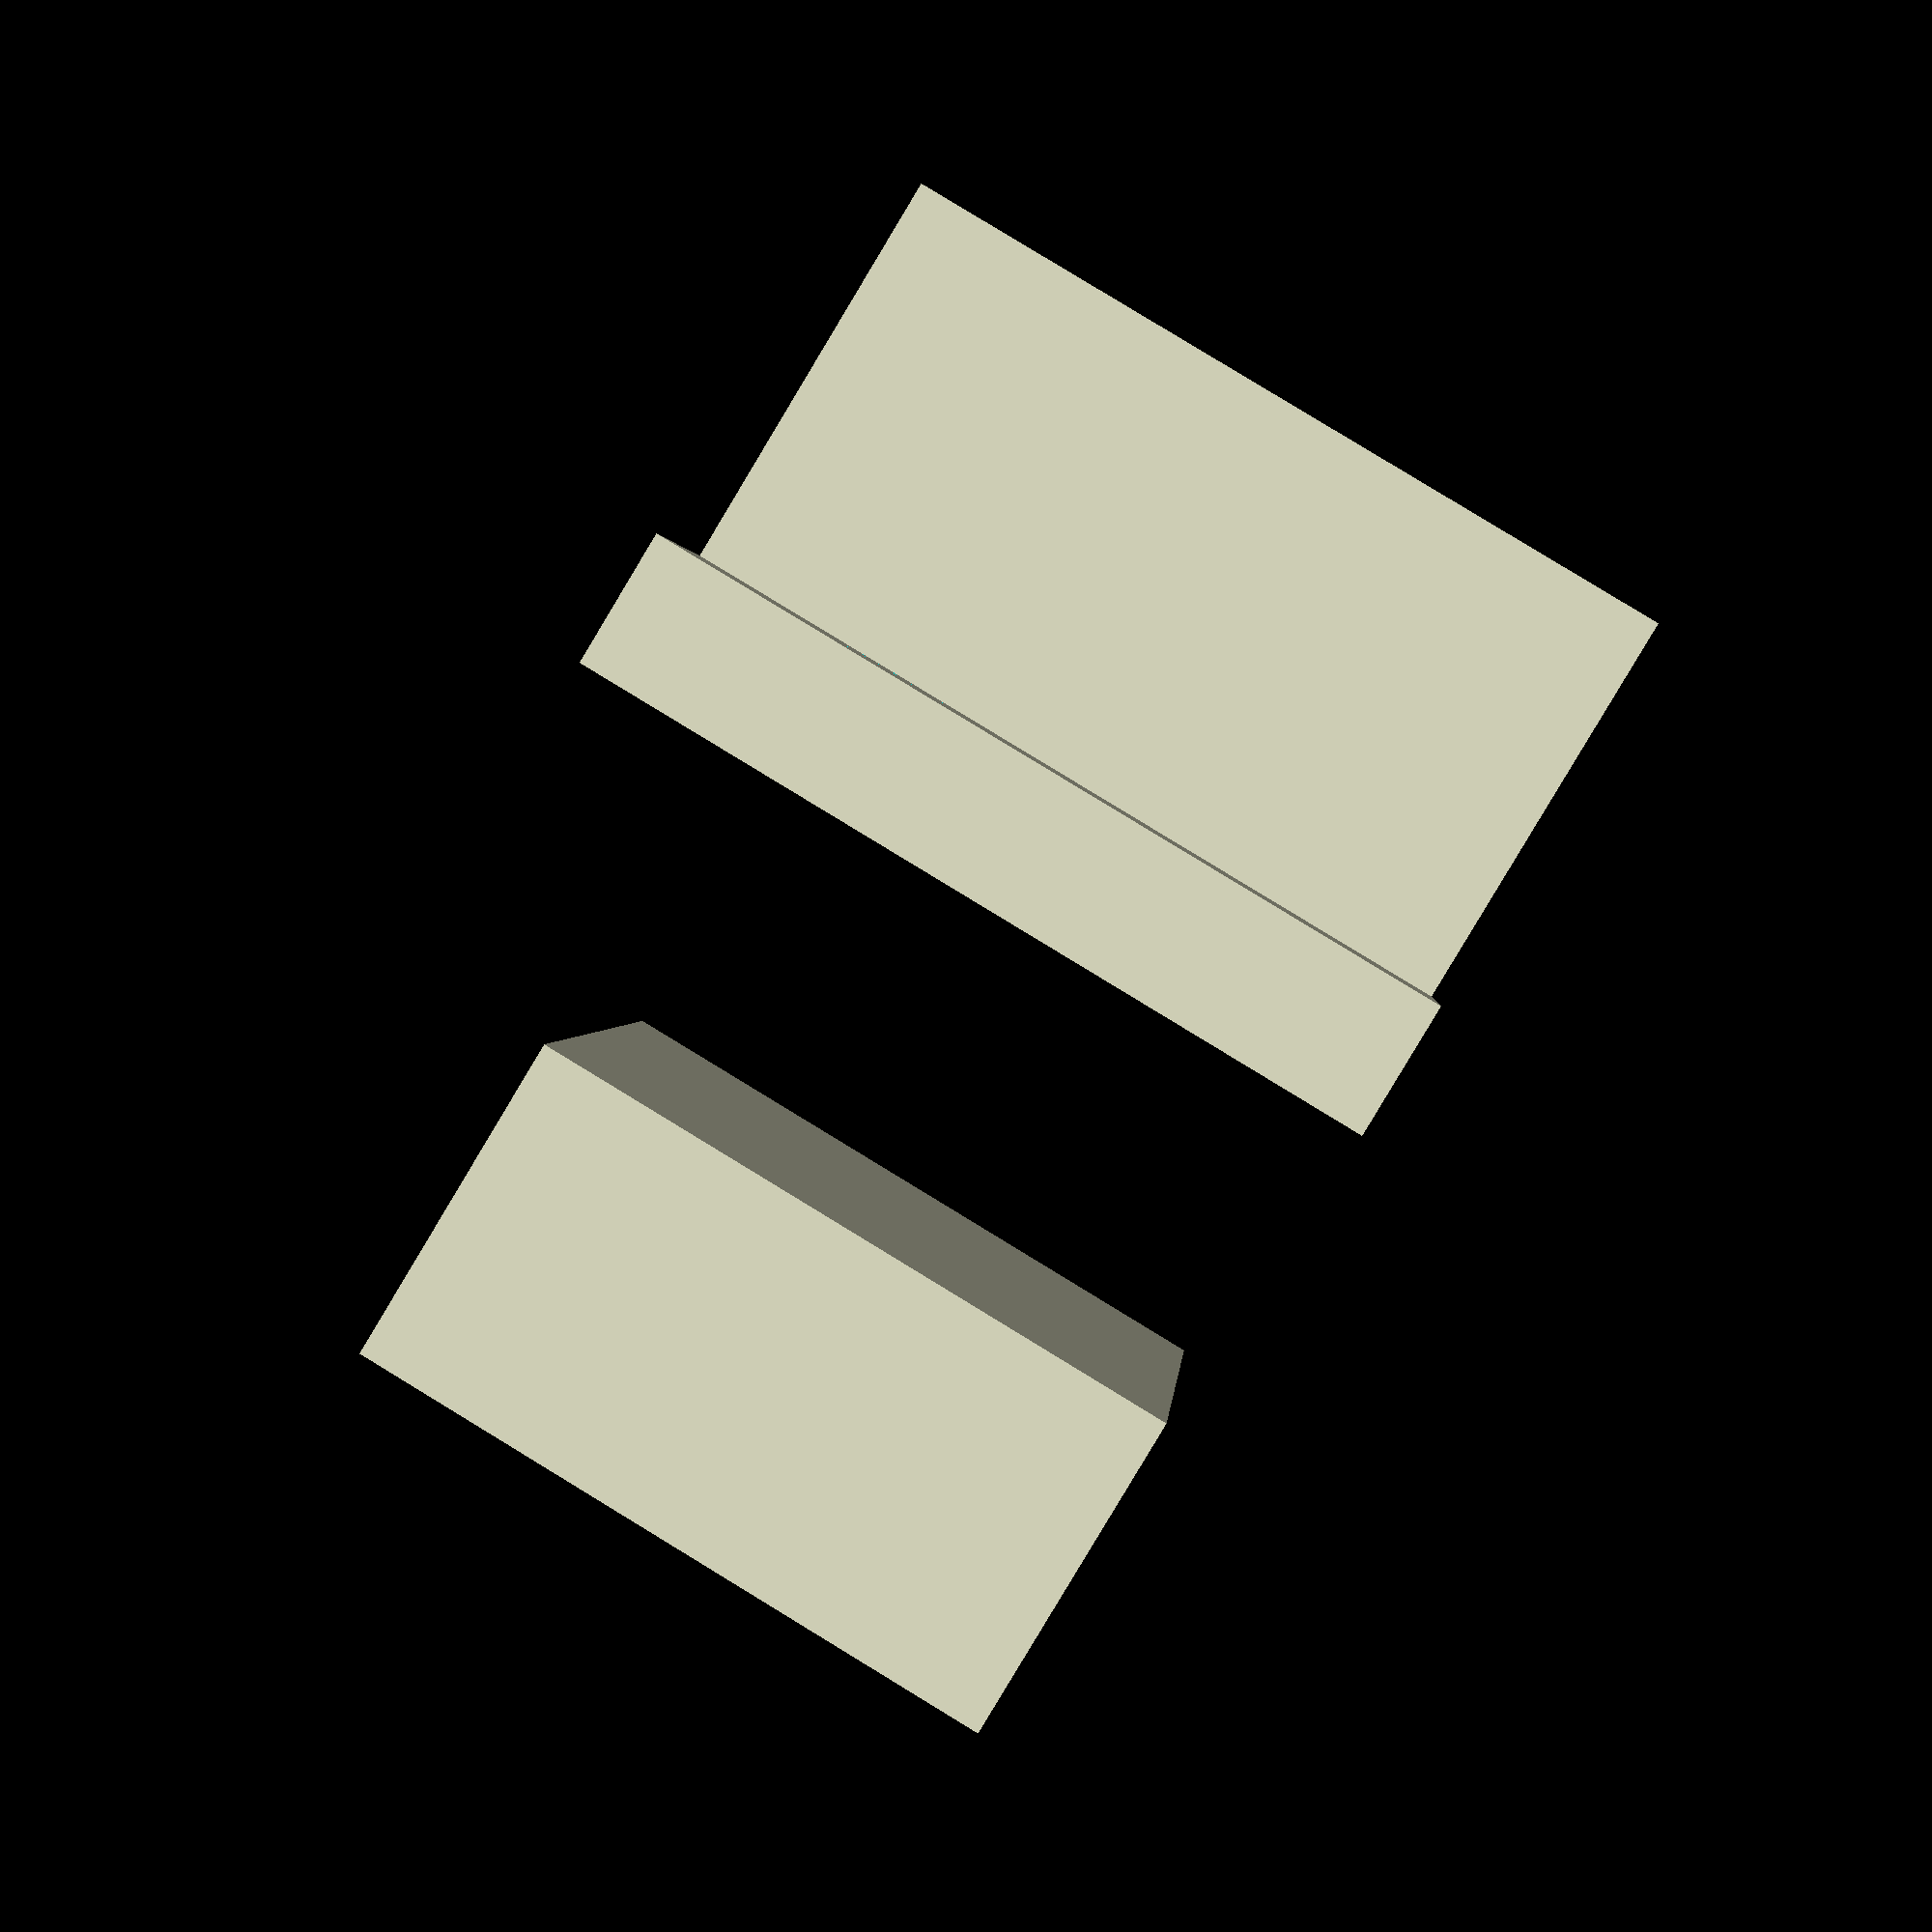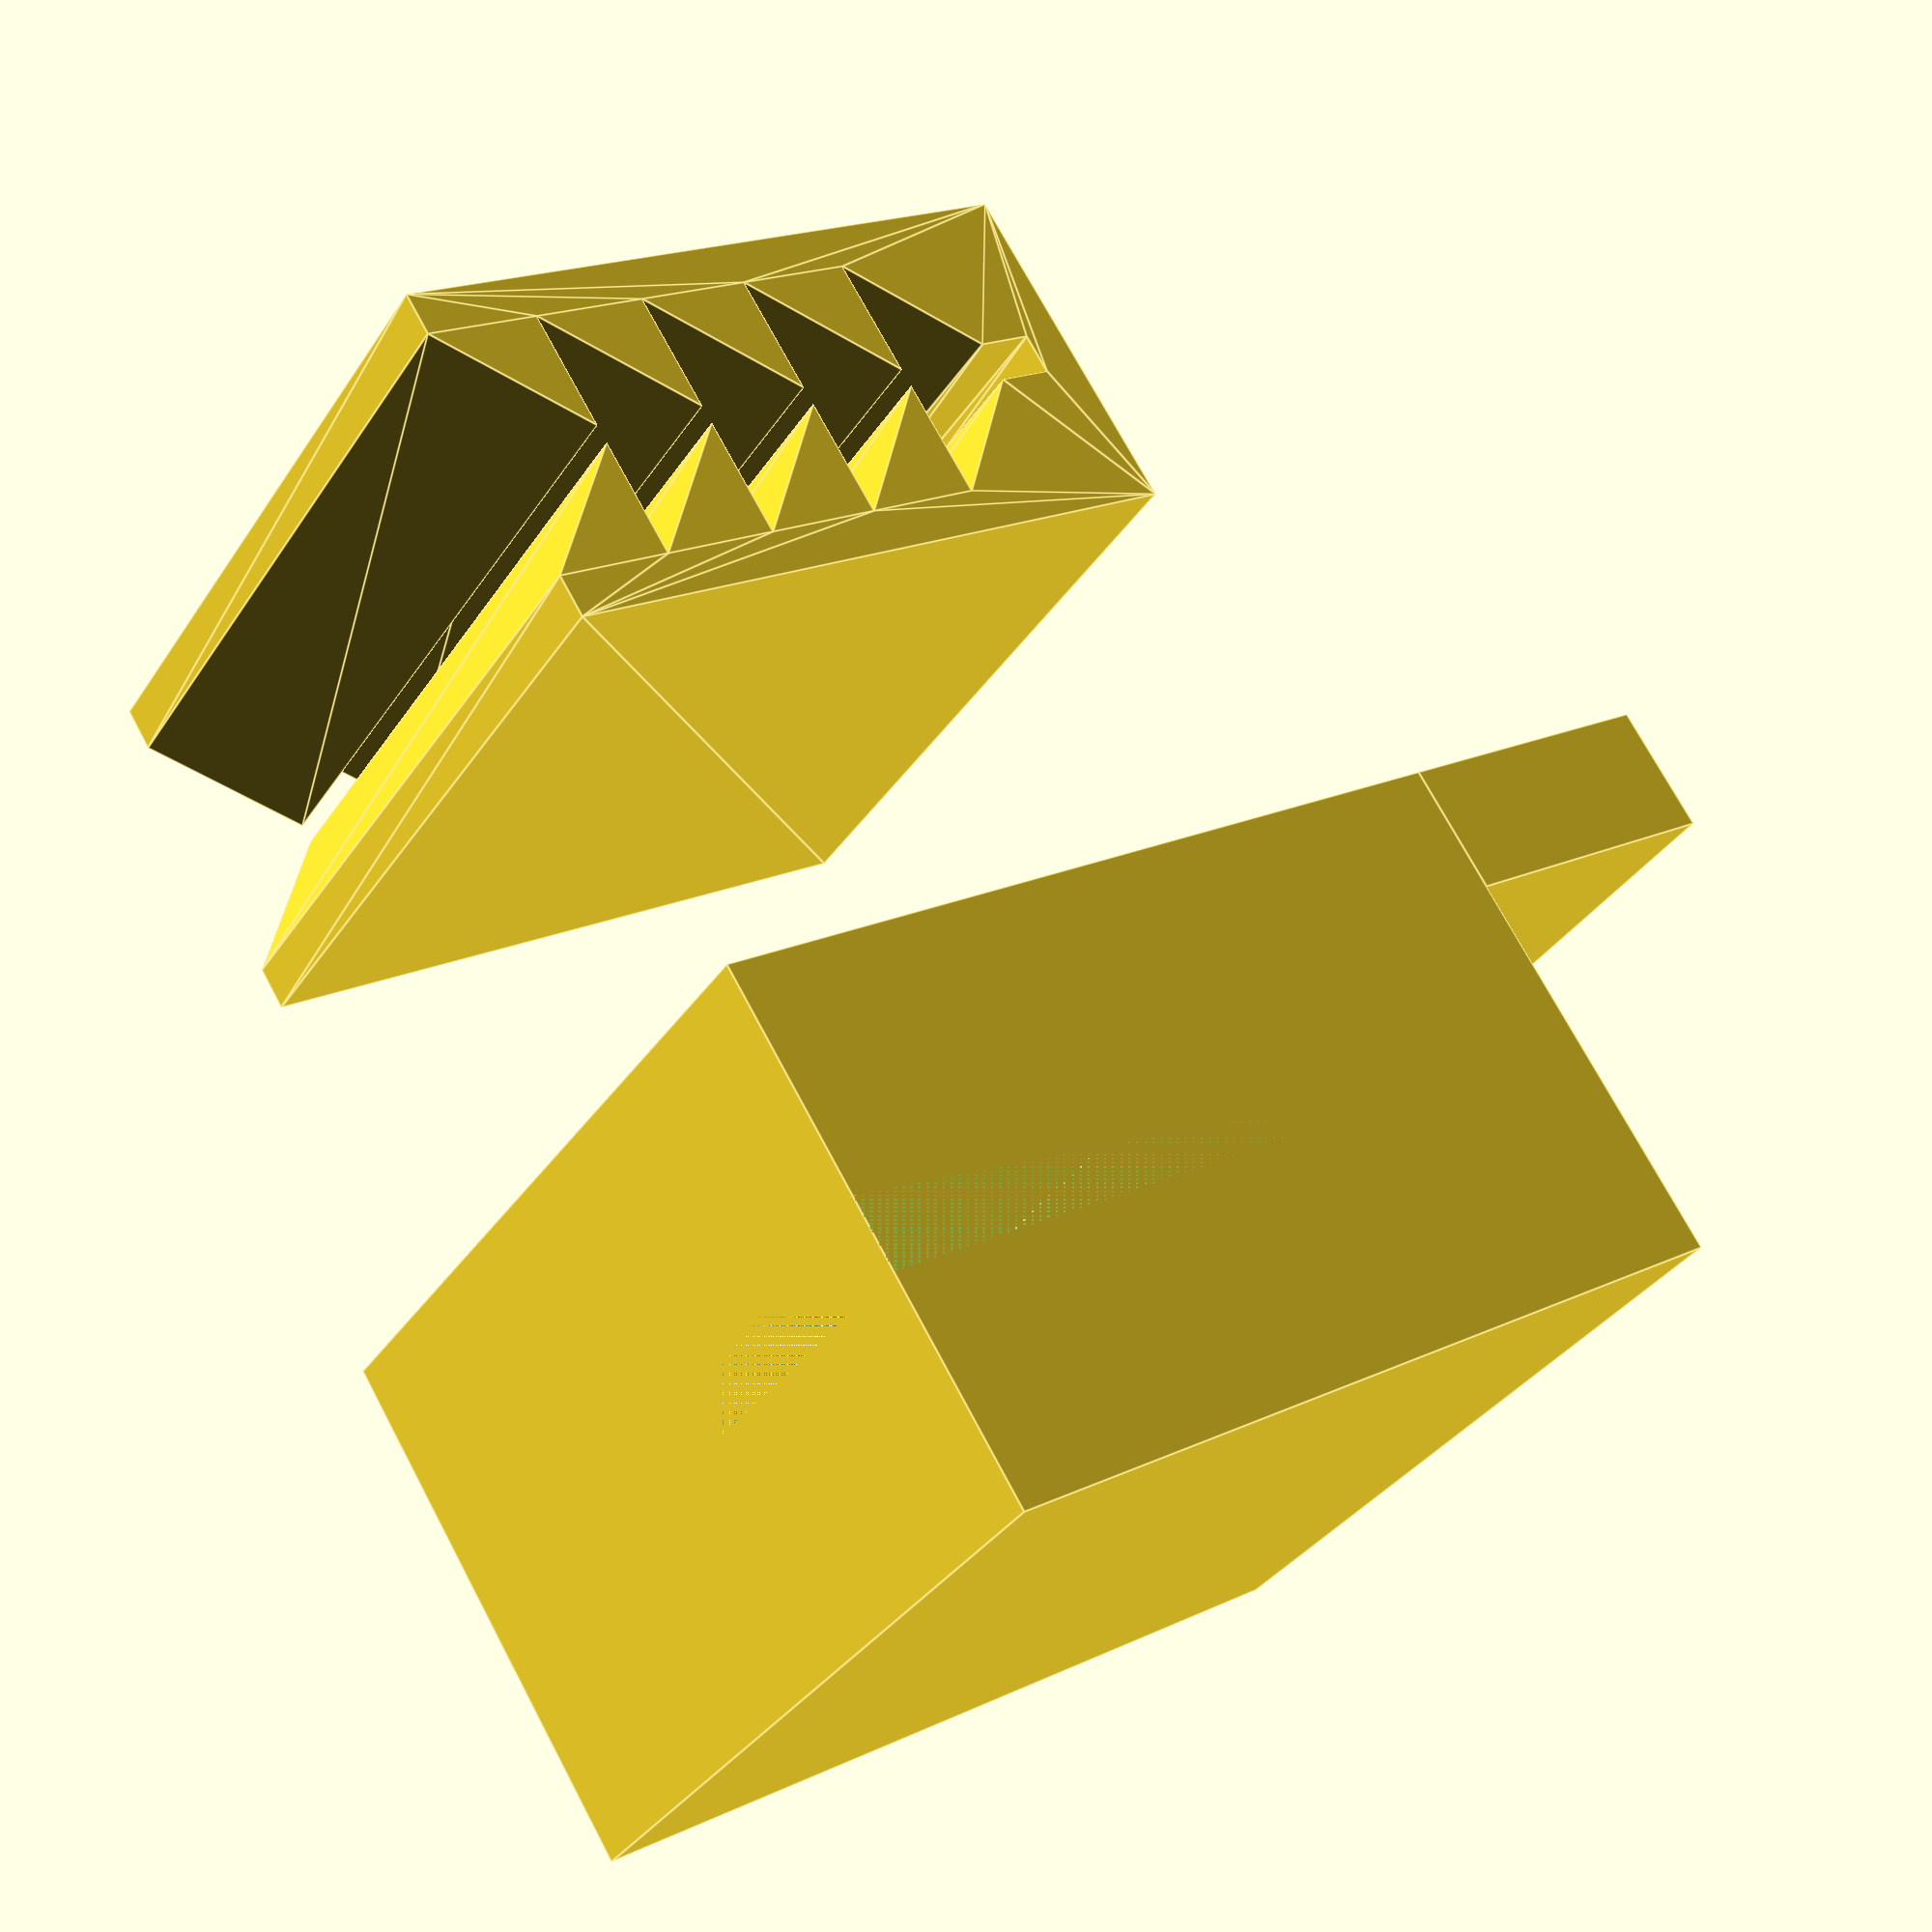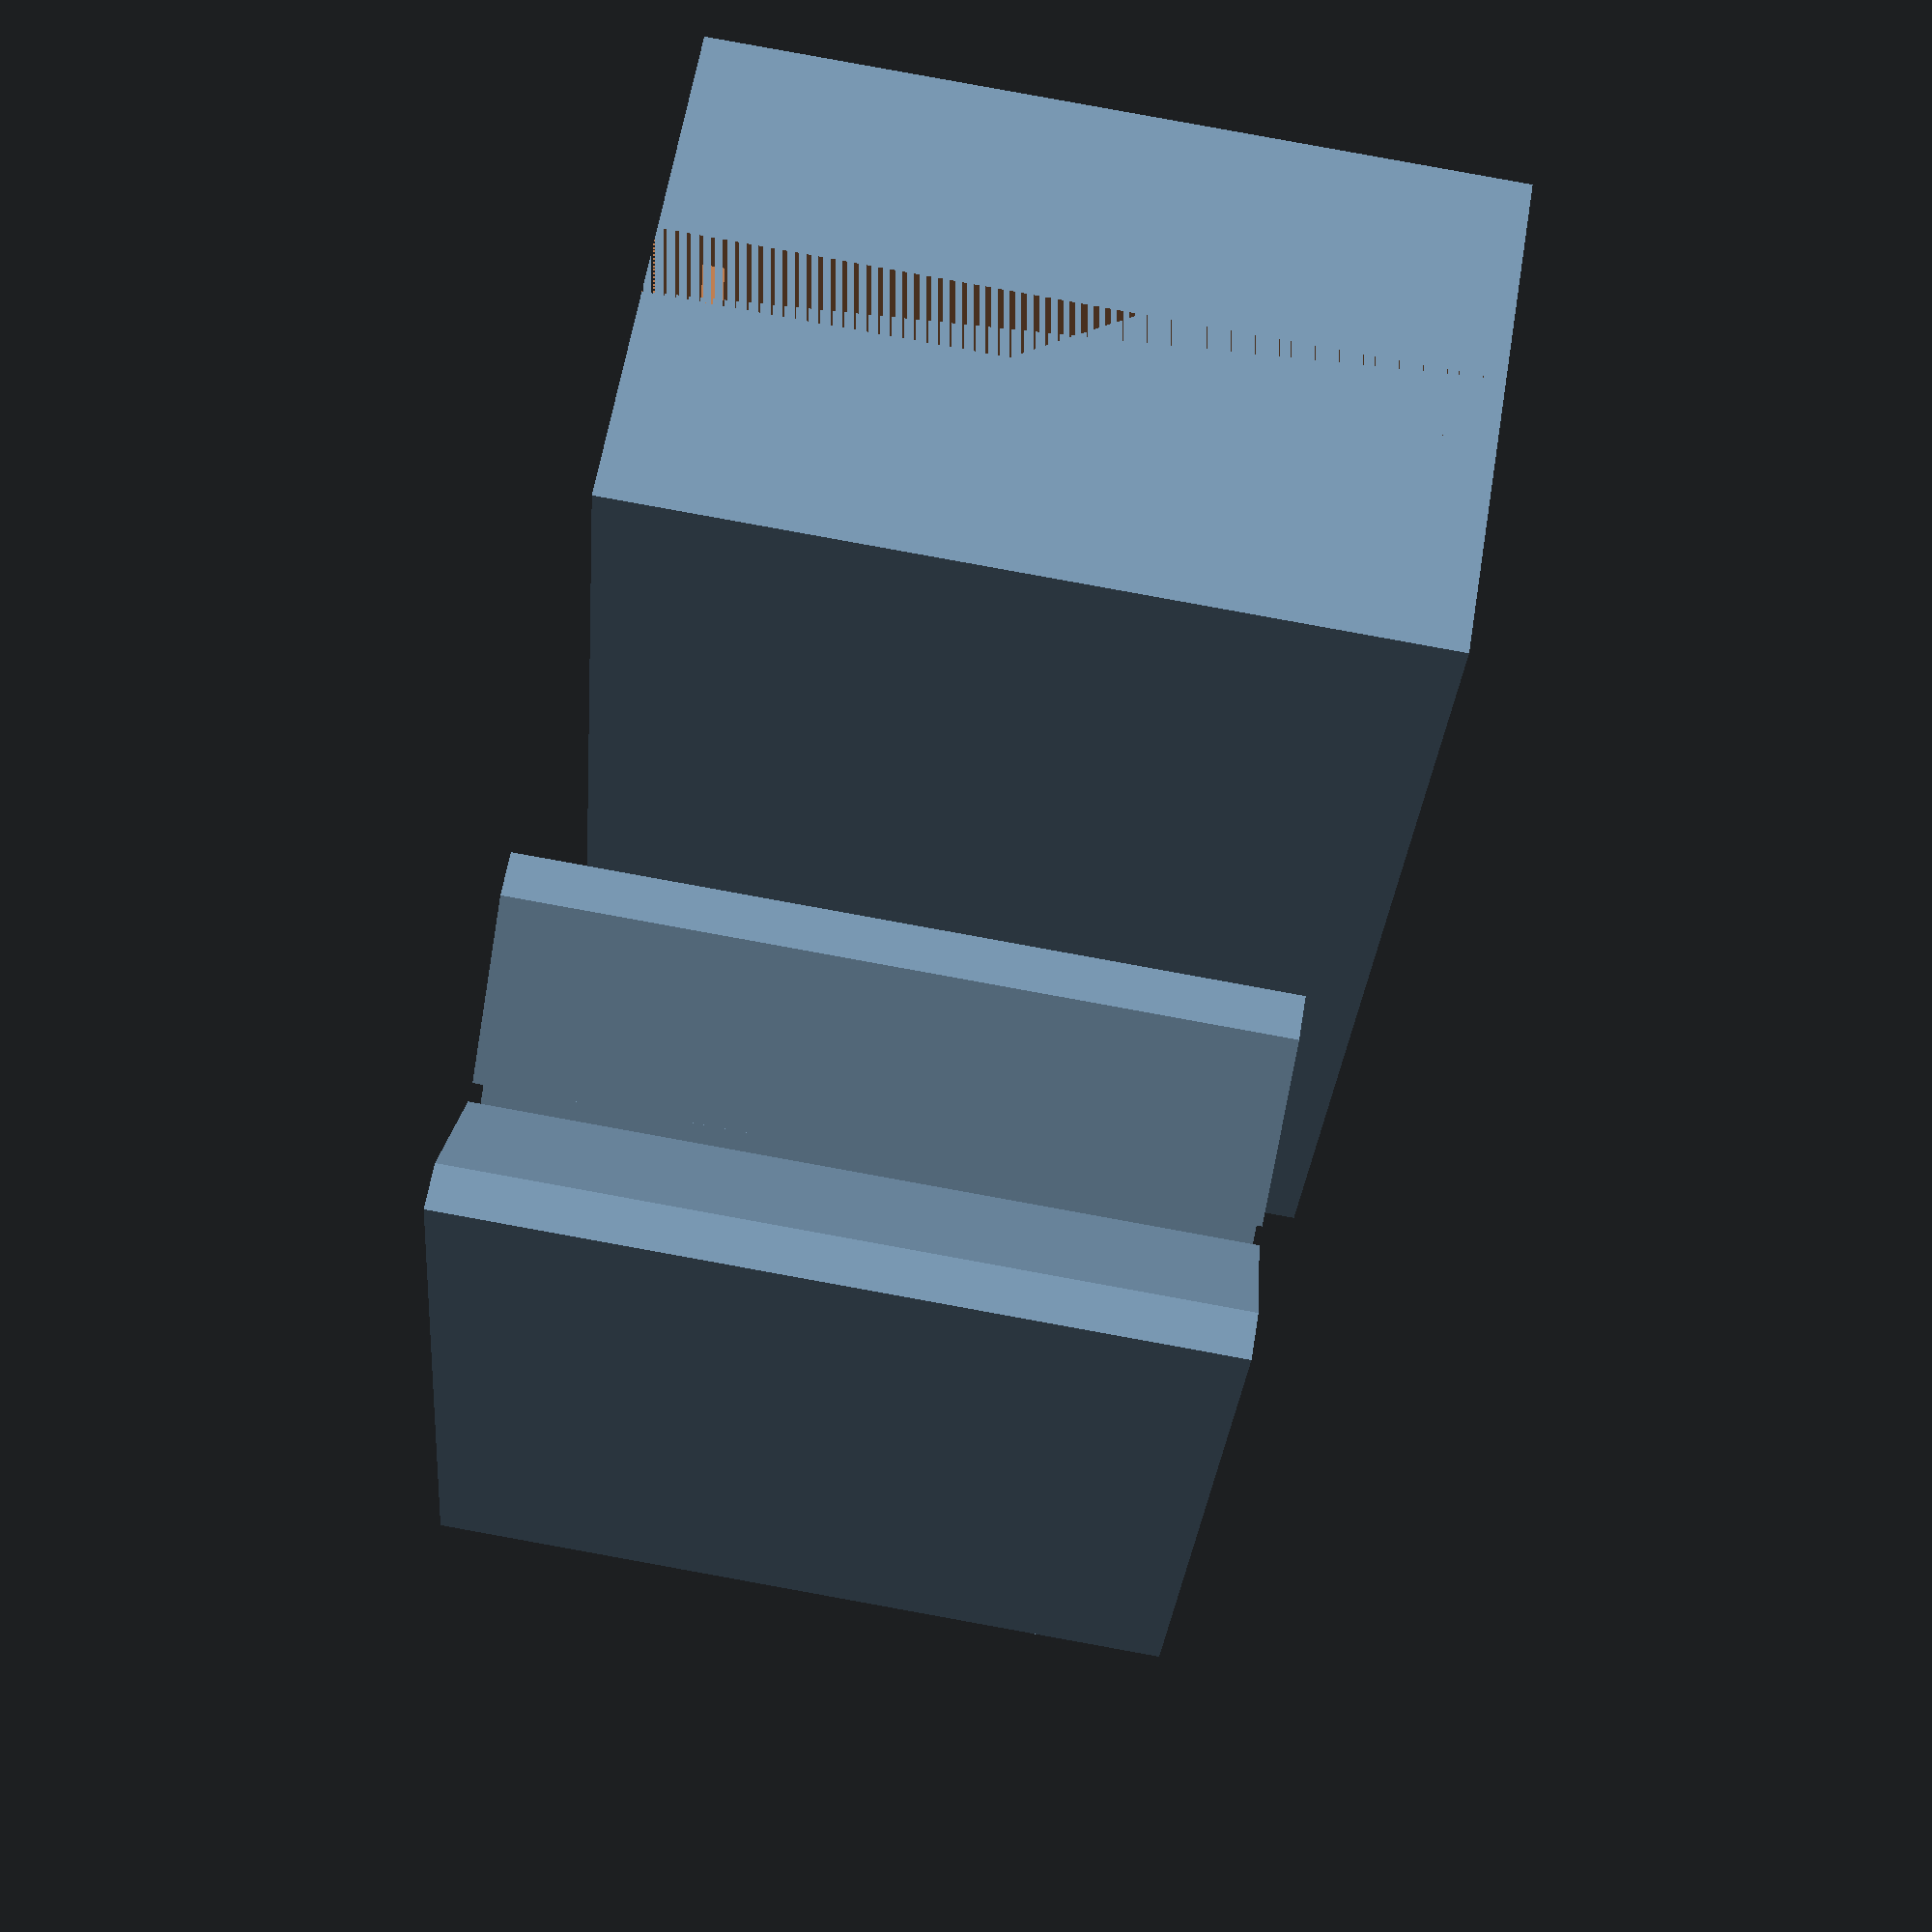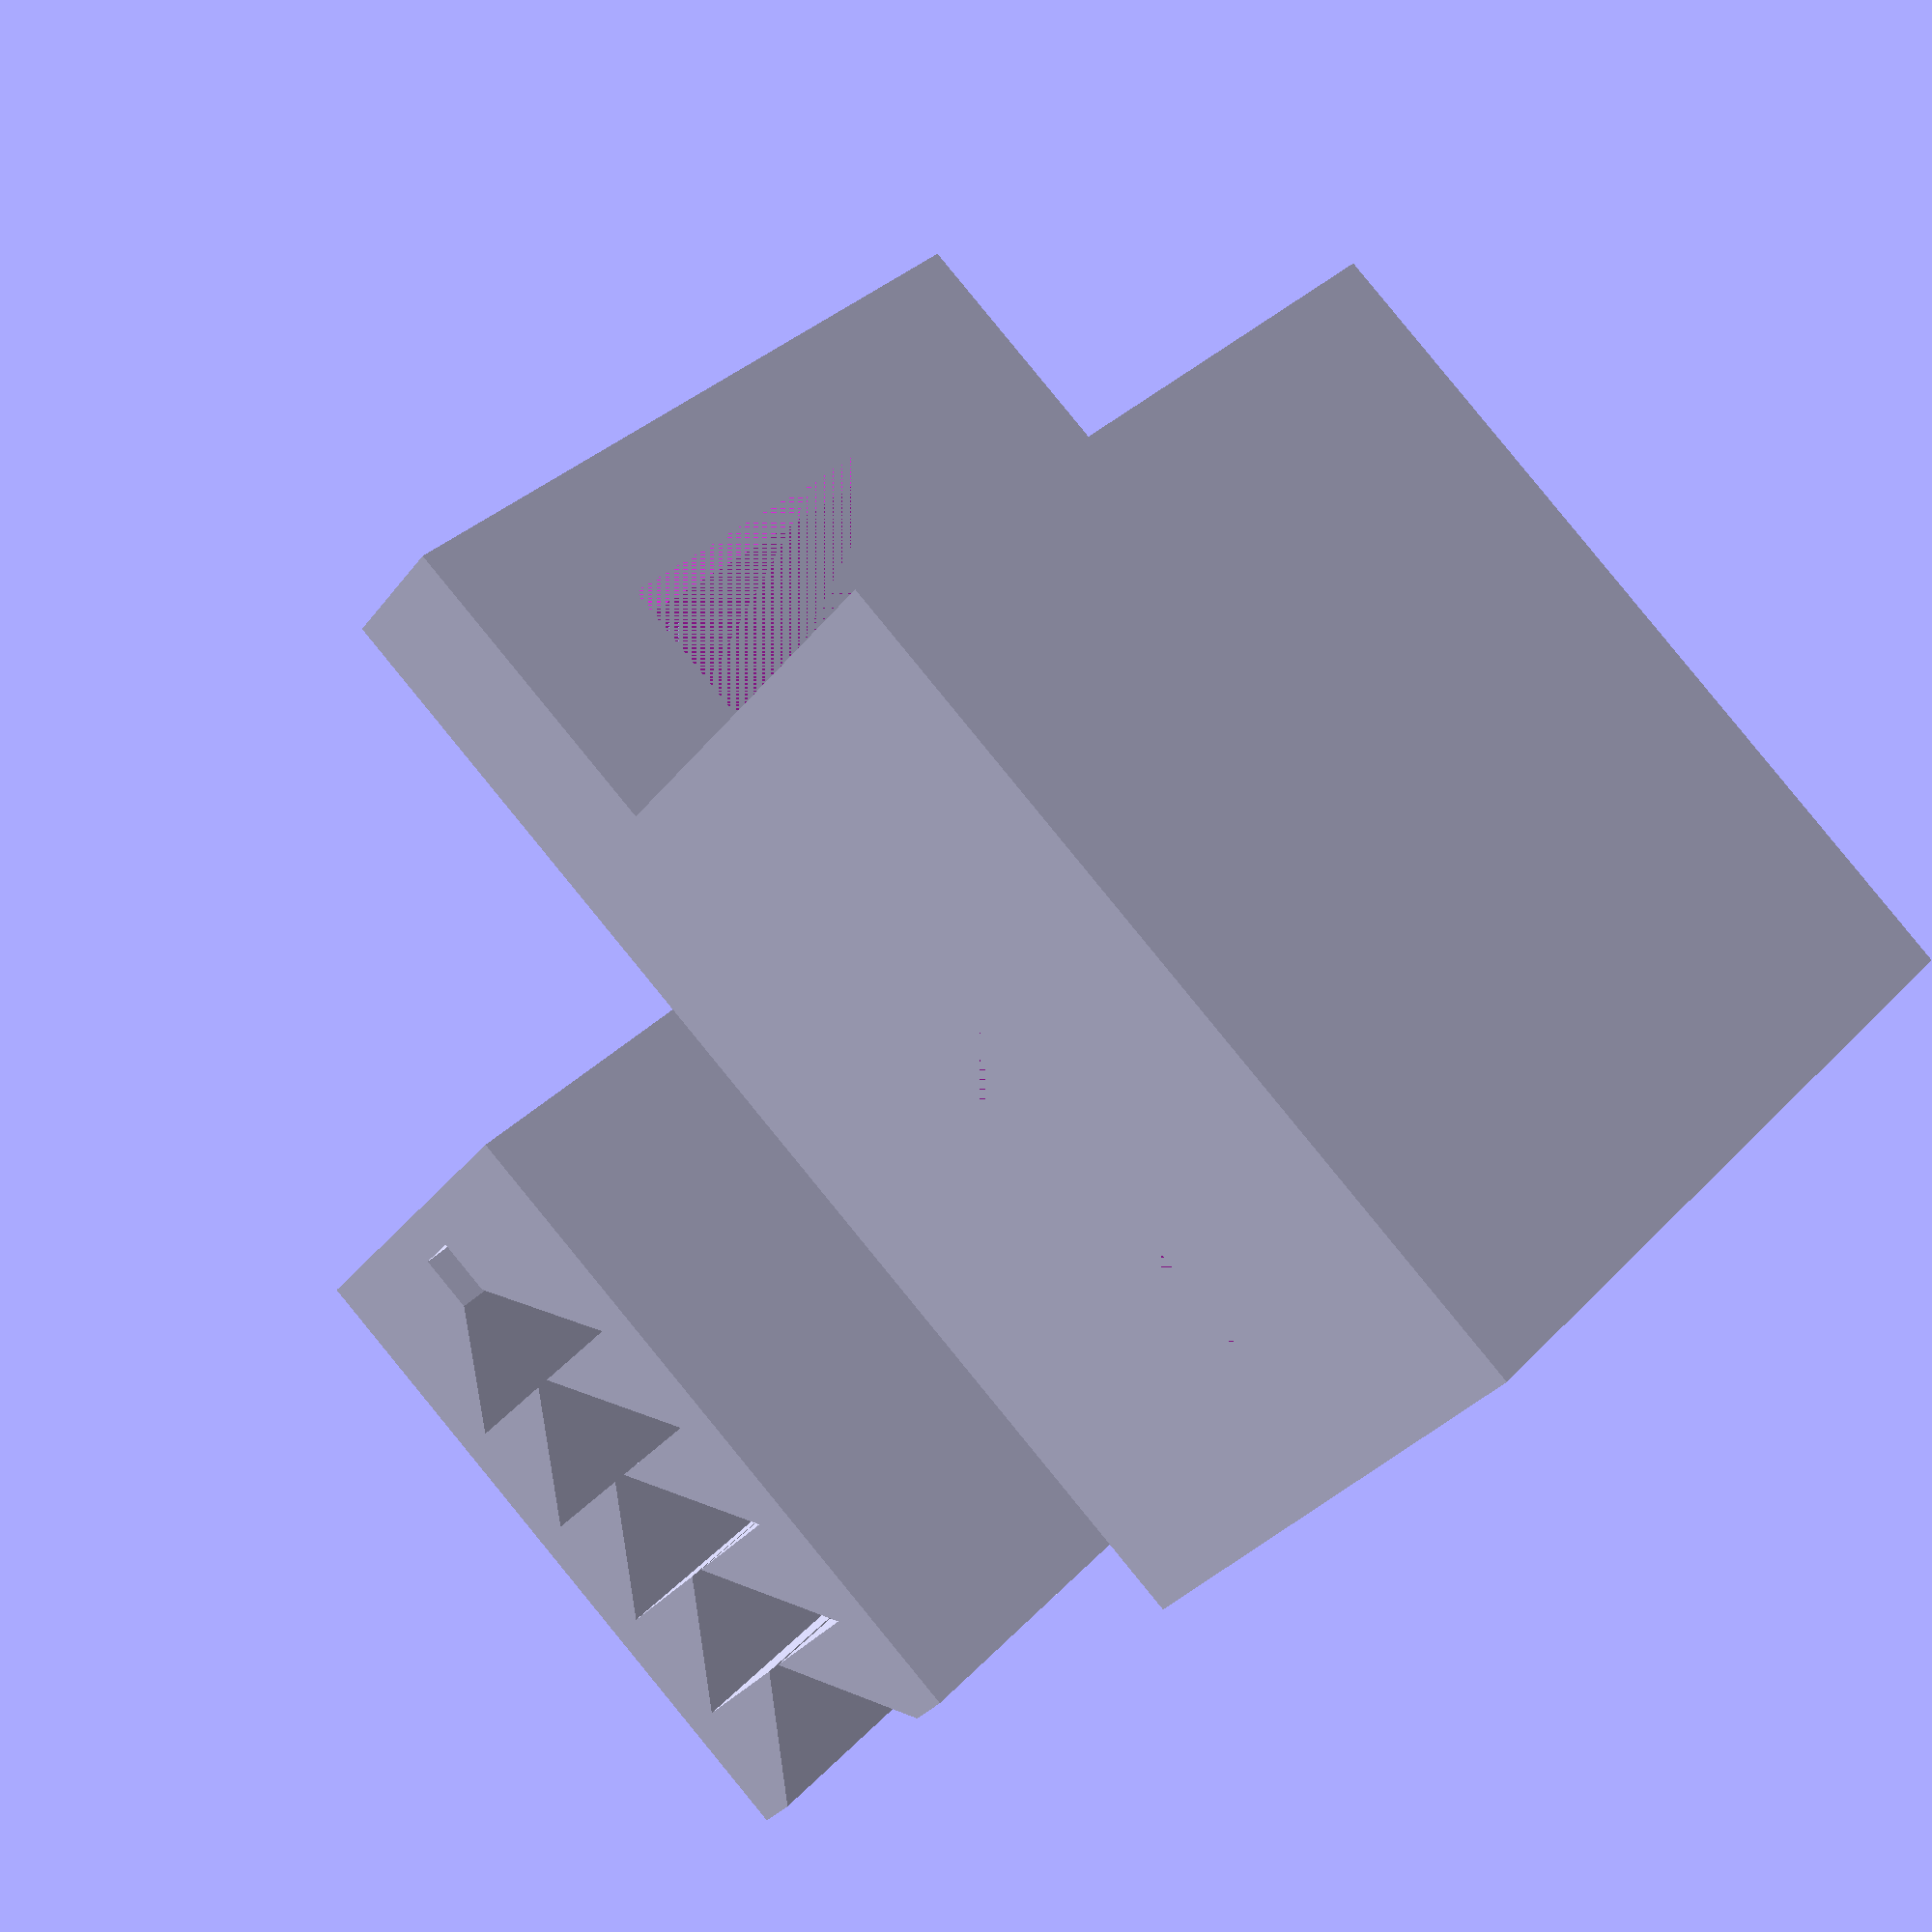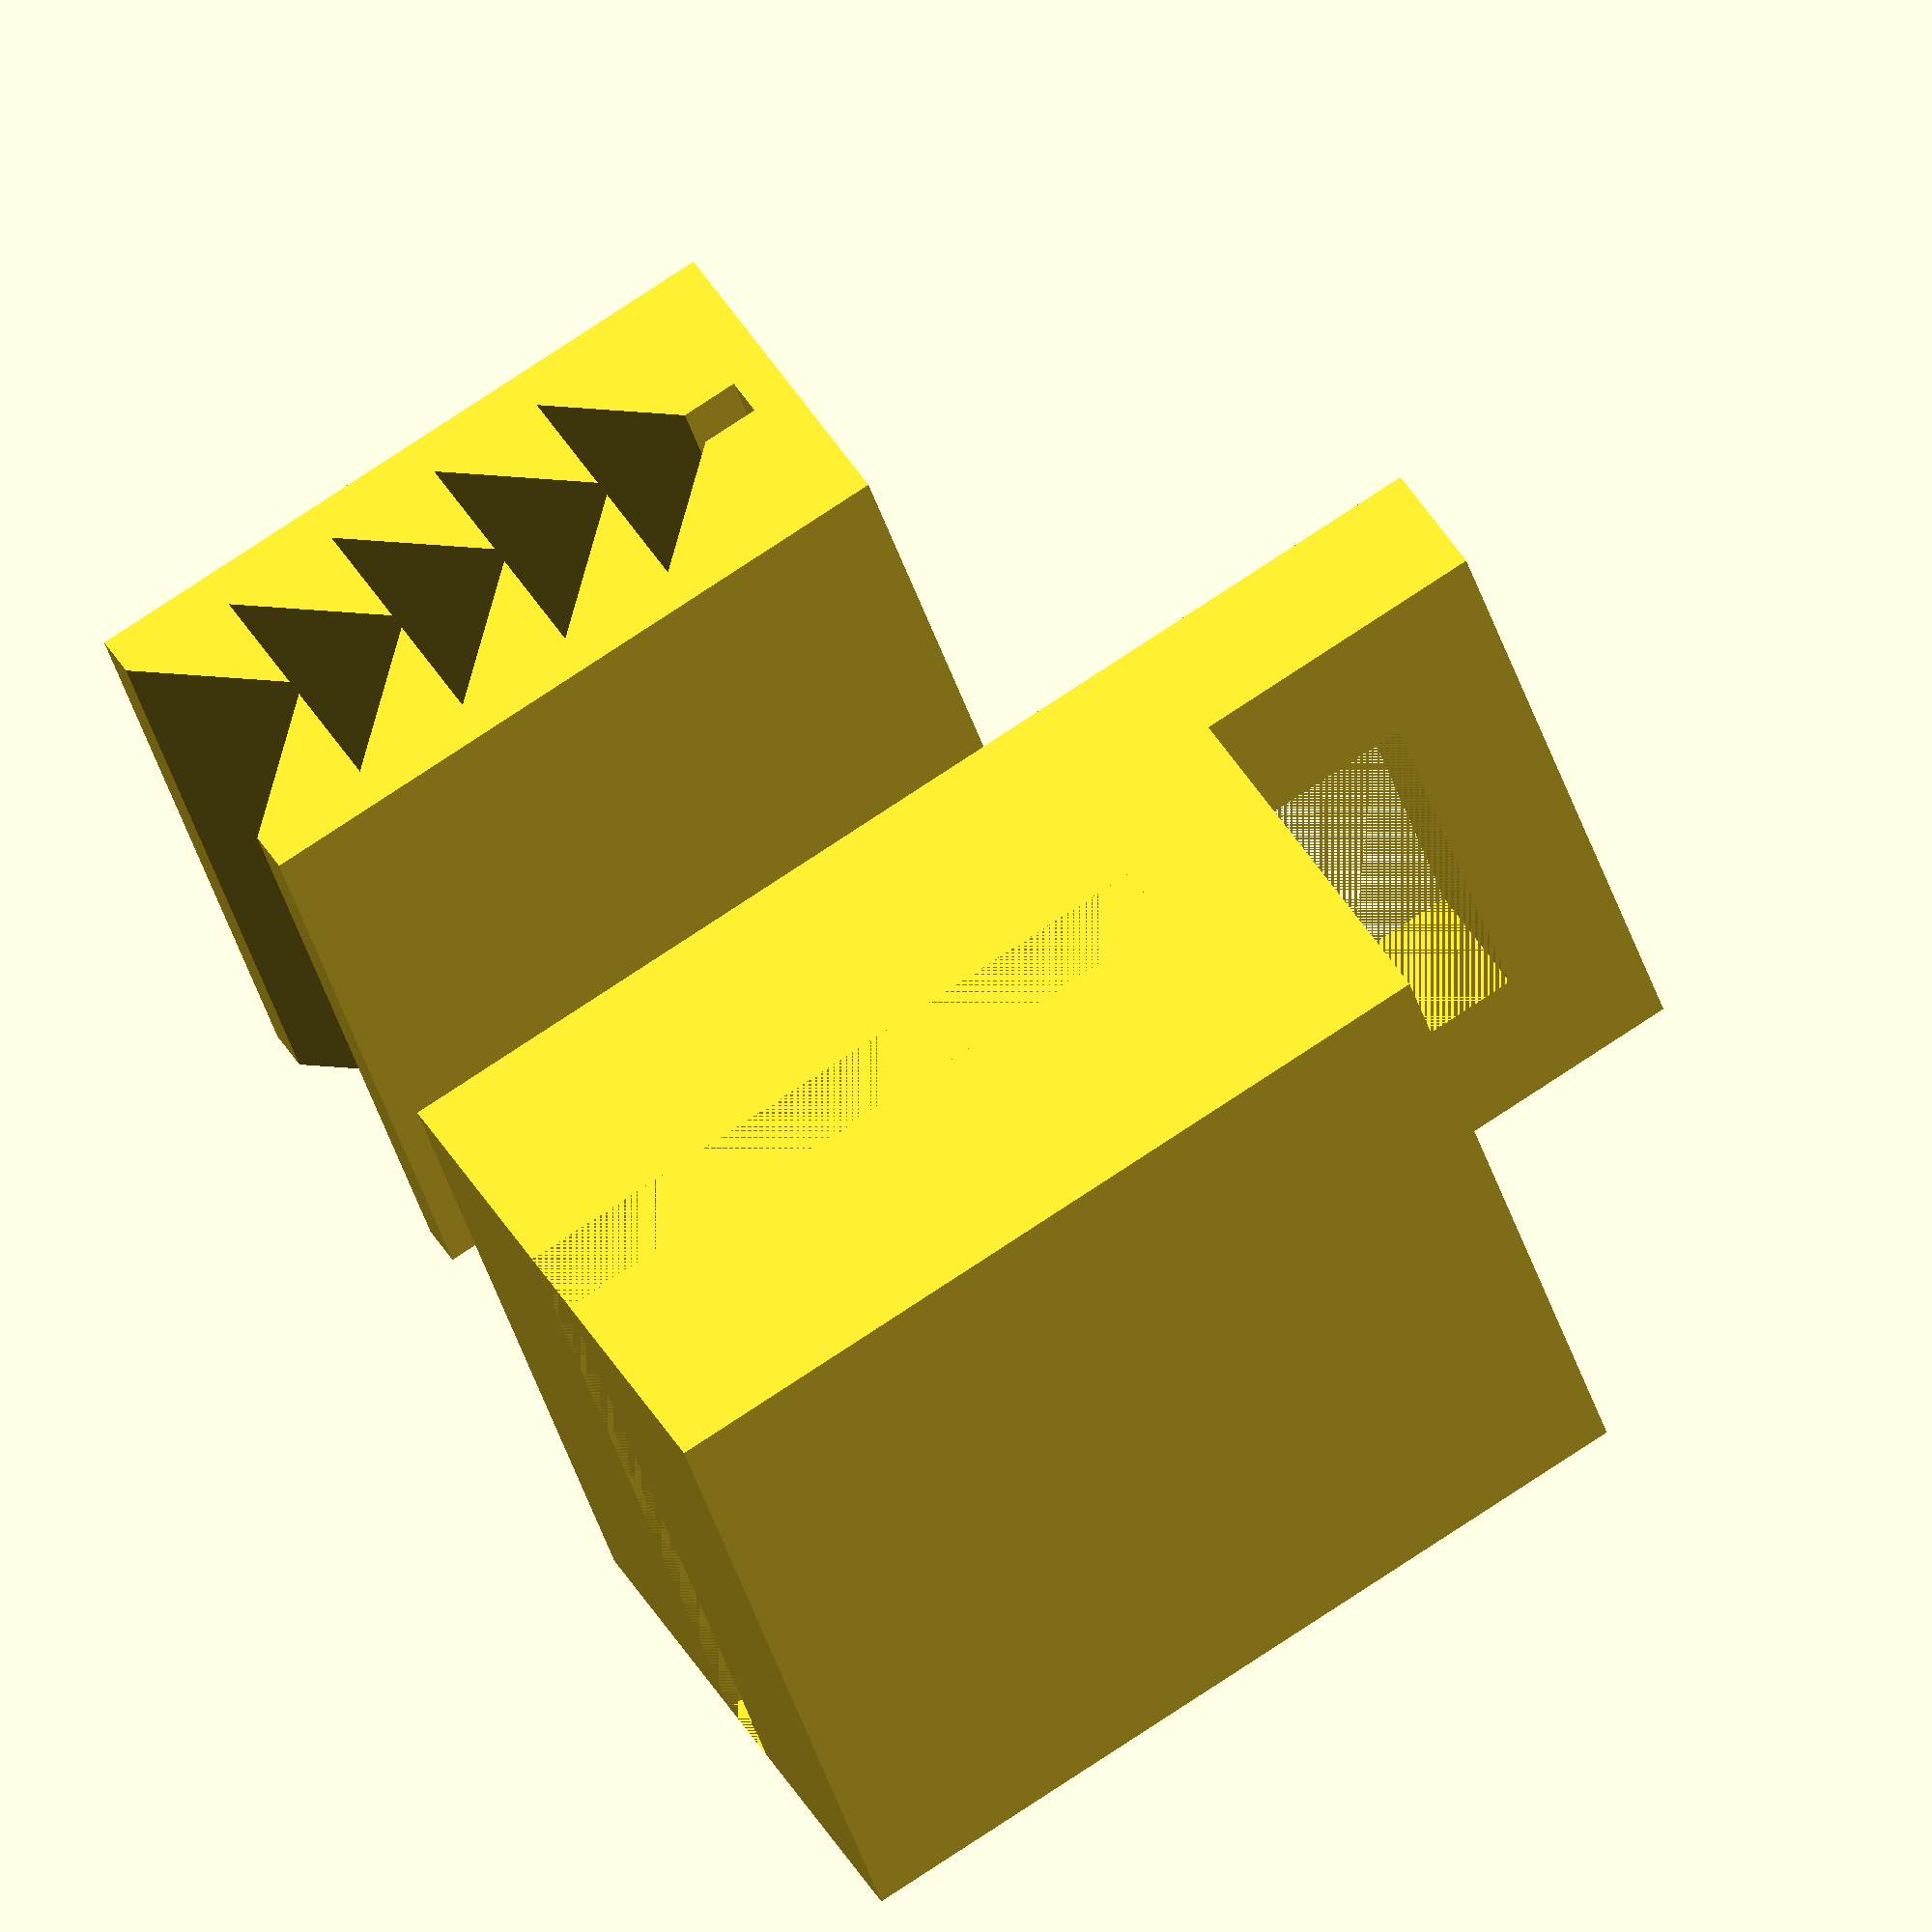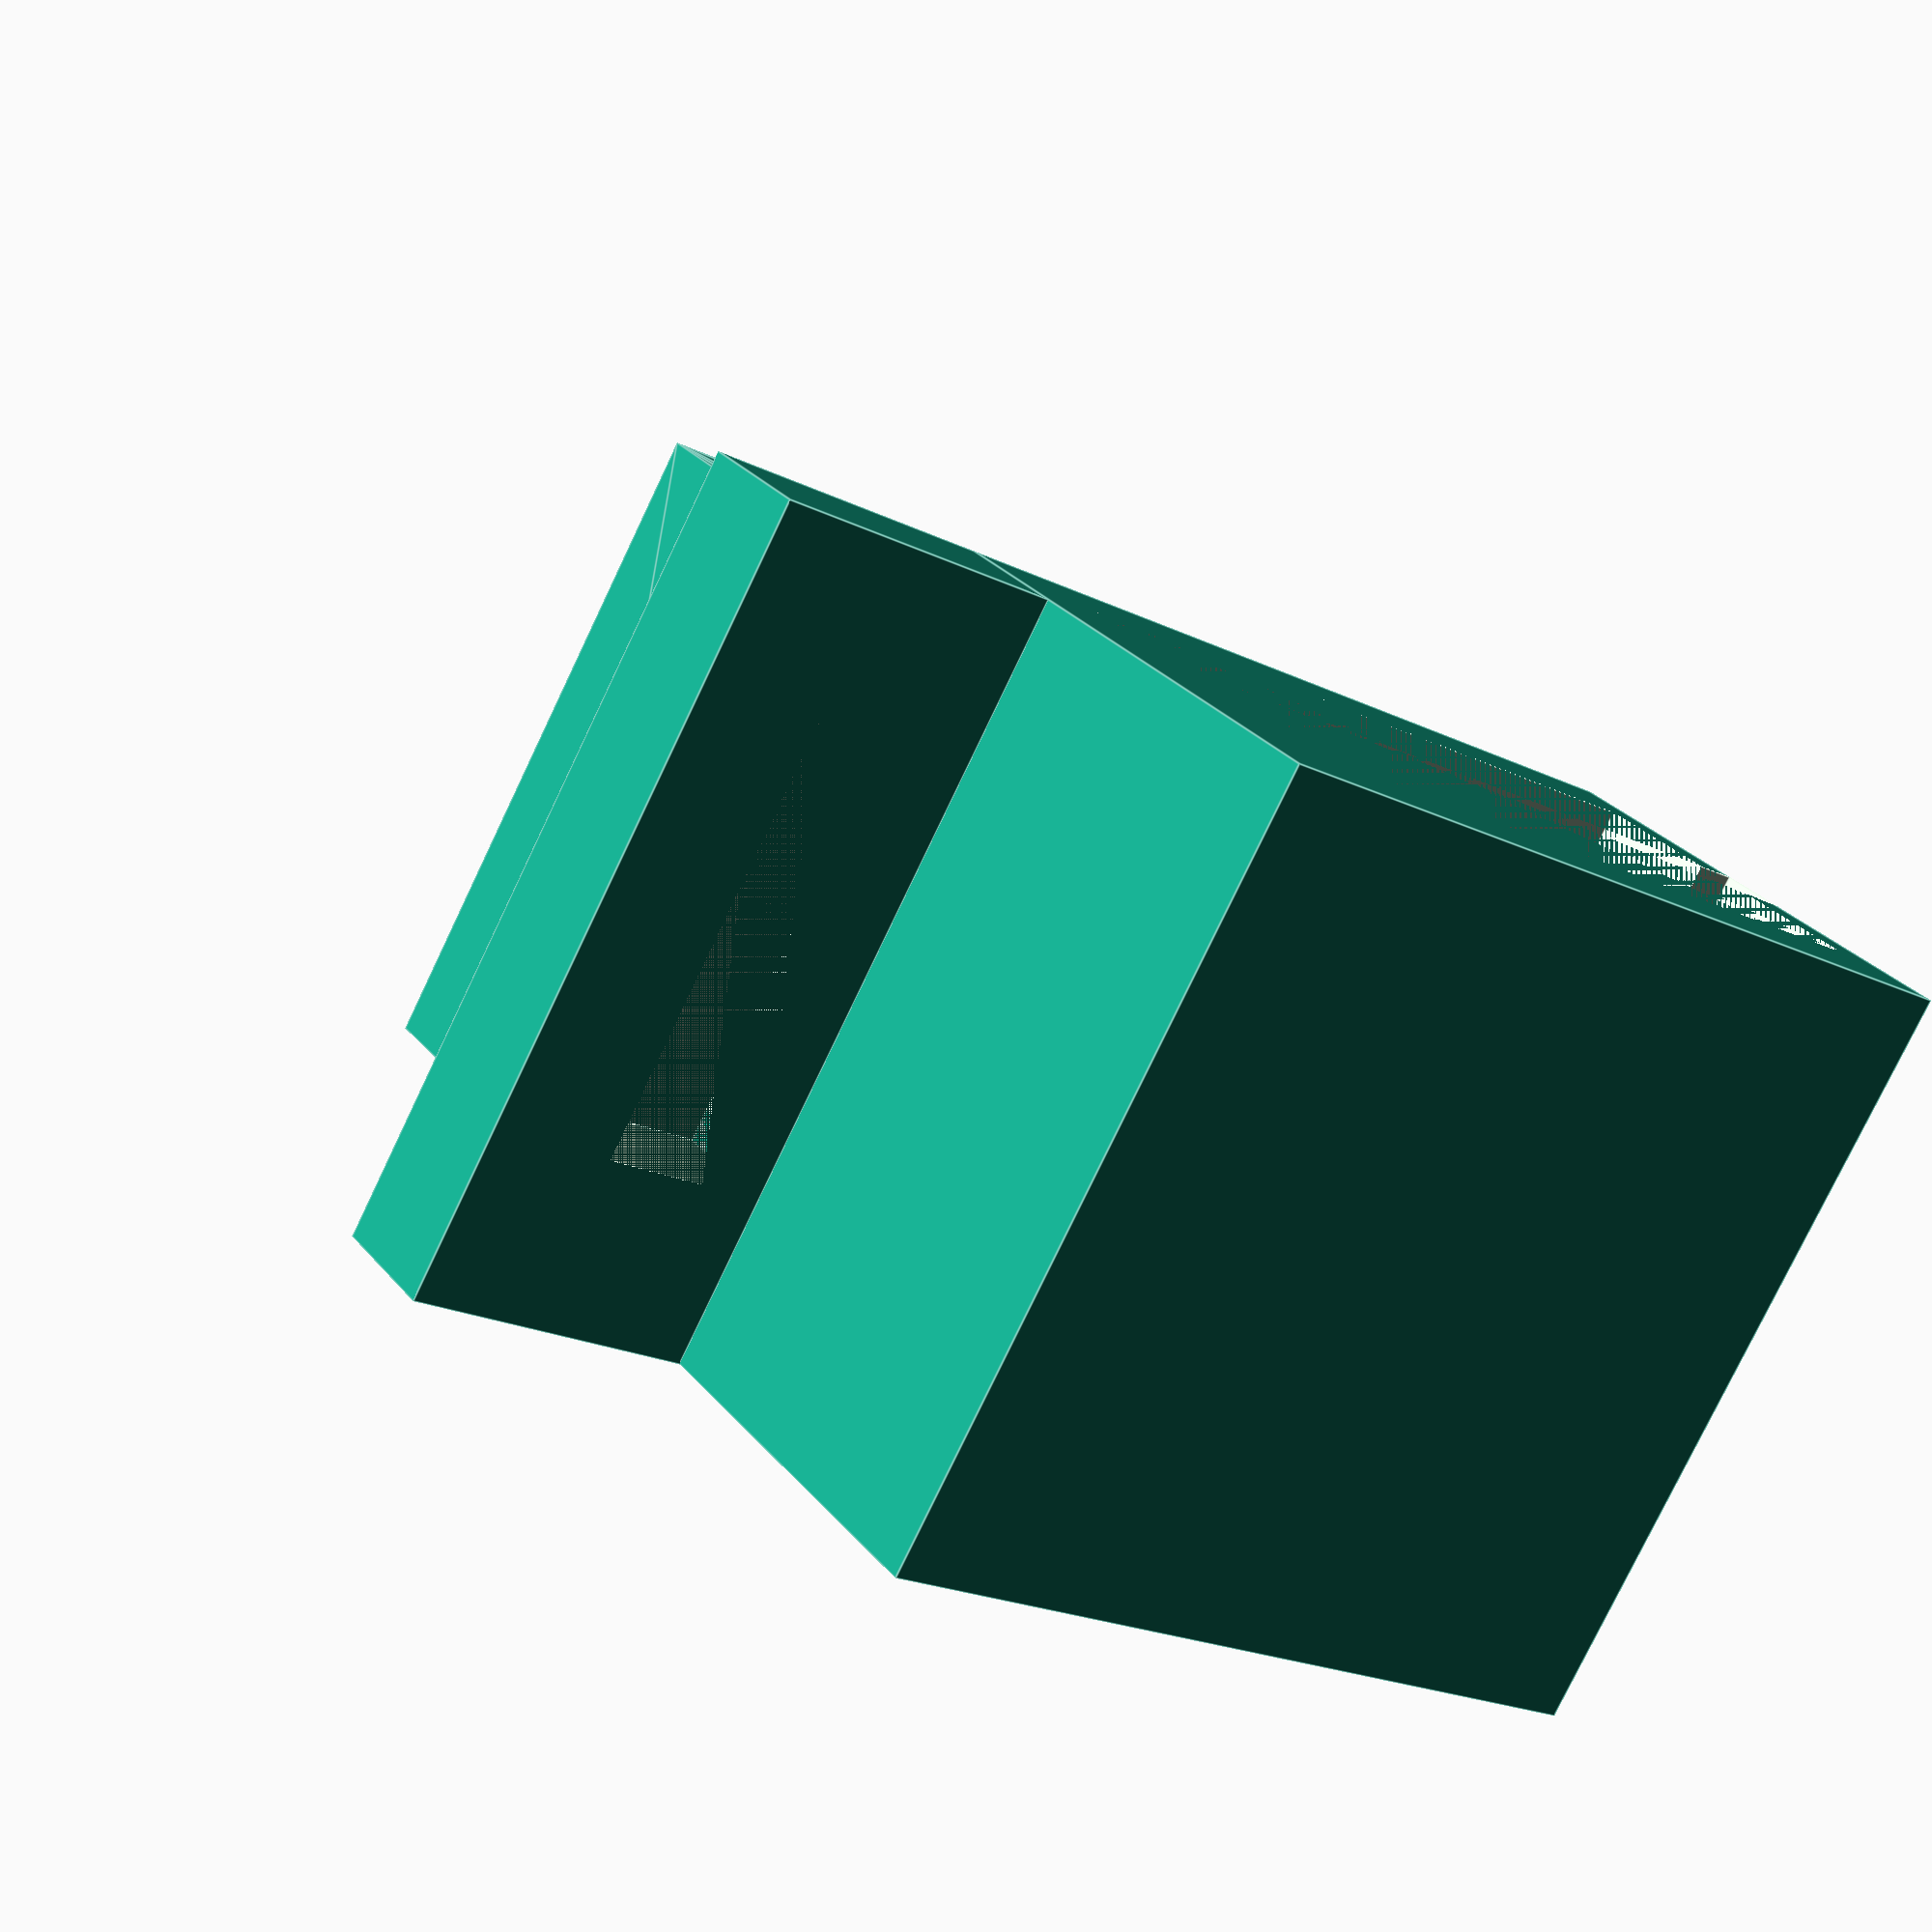
<openscad>
// a friction-based badge holder made of of a TPU core and a PLA shell

// parameters
// ----------

width = 8; // mm, width of TPU core
height = width * 2; // mm, height of TPU core
slot = 0.85; // mm, width of card slot in TPU core
tooth_scaling = 0.5; // multiplier, scale teeth to be tighter than slot
part_tolerance = 0.1; // mm, tolerance gap allowed by shell around core

// choose which pieces to render, since they are different materials
inside = true;
shell = true;

// ----------

// calculations for gap between teeth based on stack of right triangles
tooth_height = (width - 2)/2;
tooth_step = tooth_height - (slot * tooth_scaling)/2;

if (inside) {
    translate([1, 0, 0]) {
        linear_extrude(height) {
            difference() {
                square([height, width]);
                // top slot
                translate([height - 1 - tooth_height, (width - (slot + 0.1)) / 2]) {
                    square([tooth_height, slot + 0.1]);
                }
                // teeth
                for (i = [tooth_height:tooth_step:height-1]) {
                    polygon([[i, width/2], [i-tooth_height, 1], [i-tooth_height,width-1]]);
                }
            }
        }
    }
}

if (shell) {
    hole_width = width + part_tolerance * 2;
    hole_height = height+ part_tolerance * 2;
    hole_extra_height = 0.5;

    translate([0, width * 2, 0]) {
        // shell
        difference() {
            // main shell
            cube([hole_height + 3 + hole_extra_height, hole_width + 4, hole_height + 2]);
            // cut out big hole
            translate([1,2,1]) {
                cube([hole_height + hole_extra_height, hole_width, hole_height + 1]);
            }
            // cut out card slot
            translate([0, (hole_width + 4 - slot * 2) / 2, 0]) {
                cube([hole_height, slot * 2, hole_height + 2]);
            }
        }

        // top loop flange
        difference() {
            // flange
            translate([hole_height + 3 + 0.5, 0, 0]) {
                cube([7, 3, hole_height + 2]);
            }
            // hole in flange
            translate([hole_height + 3 + 0.5, 0, 4]) {
                cube([4, 3, hole_height + 2 - 8]);
            }
        }
    }
}

</openscad>
<views>
elev=275.3 azim=277.6 roll=121.3 proj=p view=solid
elev=214.3 azim=32.4 roll=28.6 proj=p view=edges
elev=94.2 azim=294.7 roll=259.7 proj=p view=solid
elev=326.9 azim=321.2 roll=215.6 proj=p view=solid
elev=35.1 azim=210.7 roll=194.2 proj=o view=solid
elev=258.7 azim=325.4 roll=205.5 proj=p view=edges
</views>
